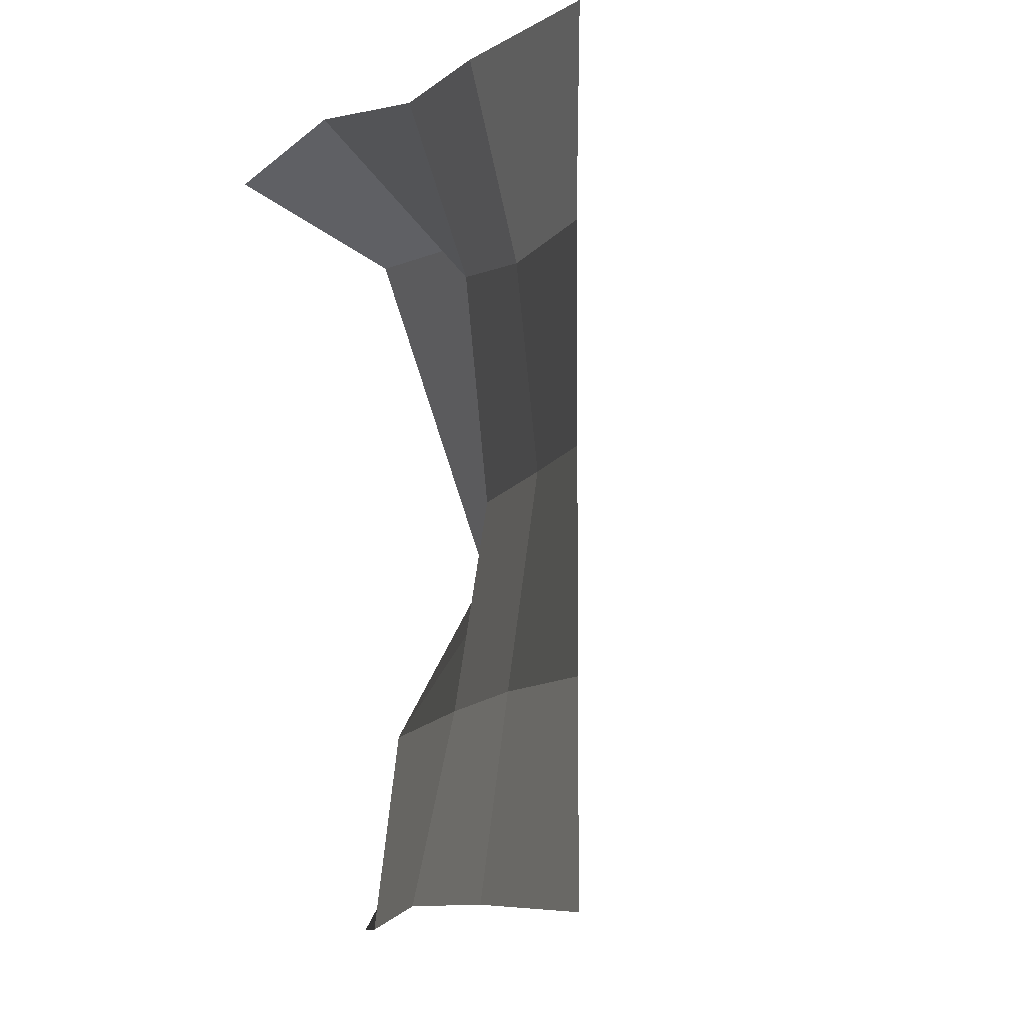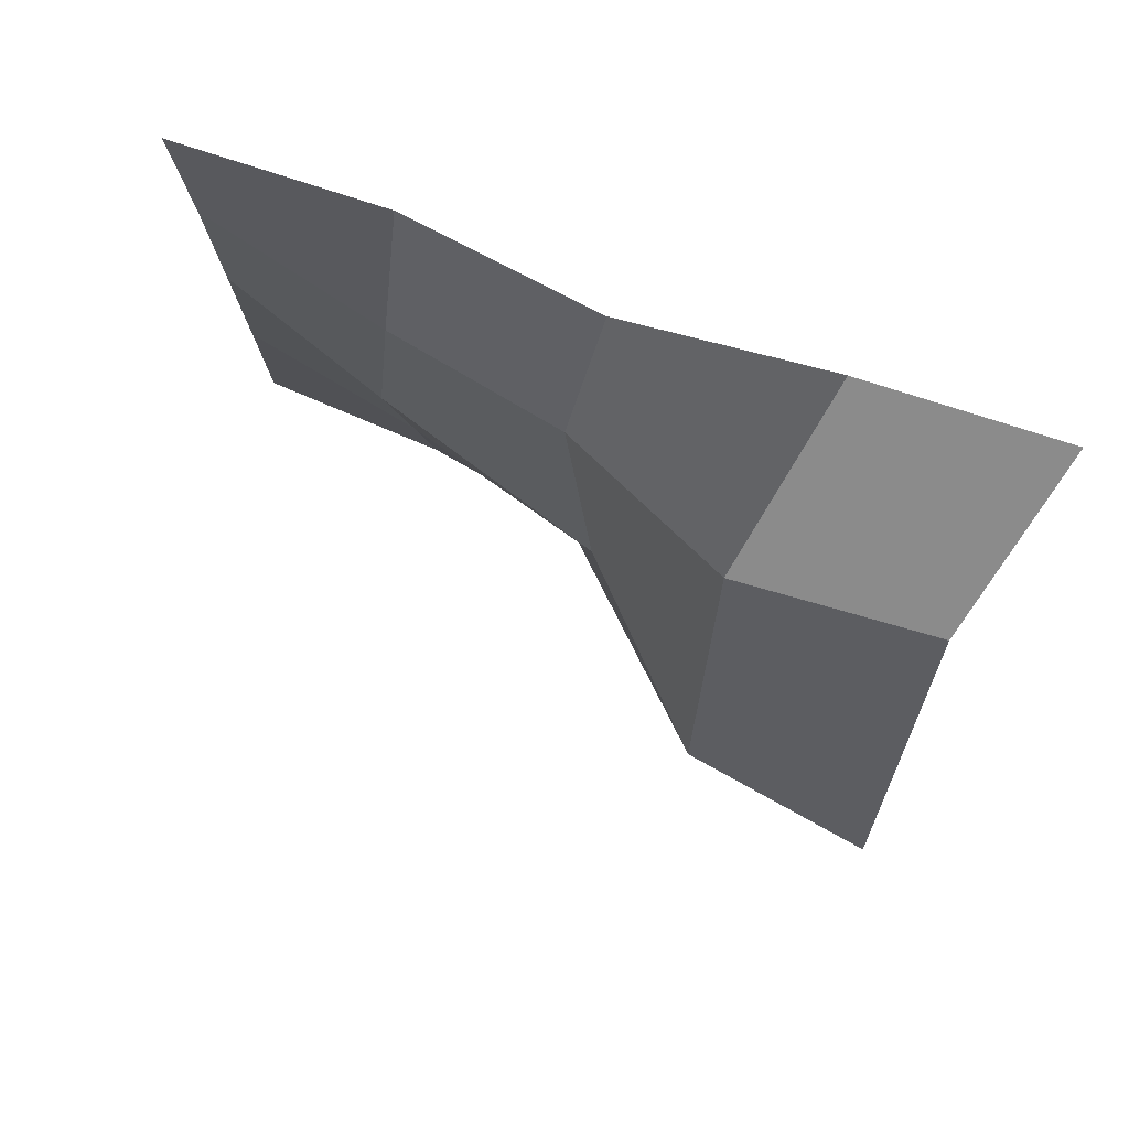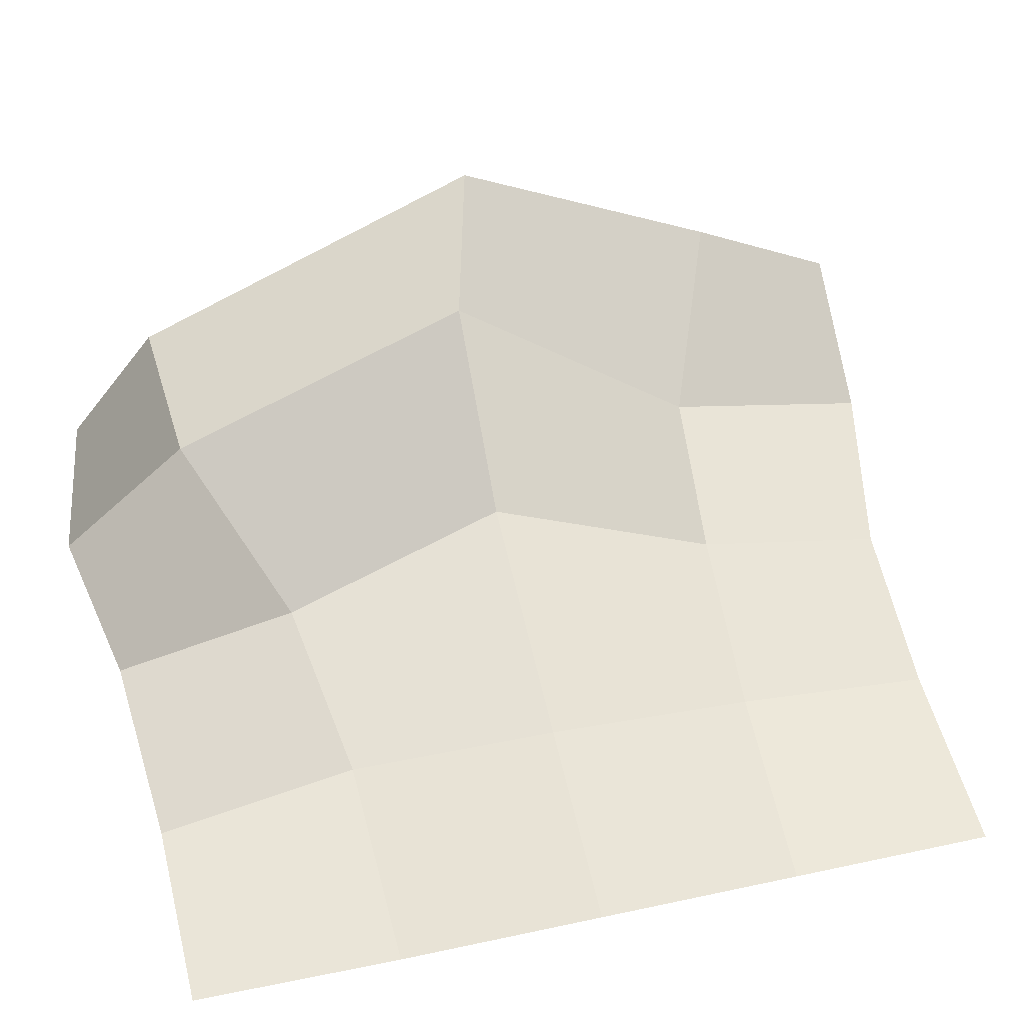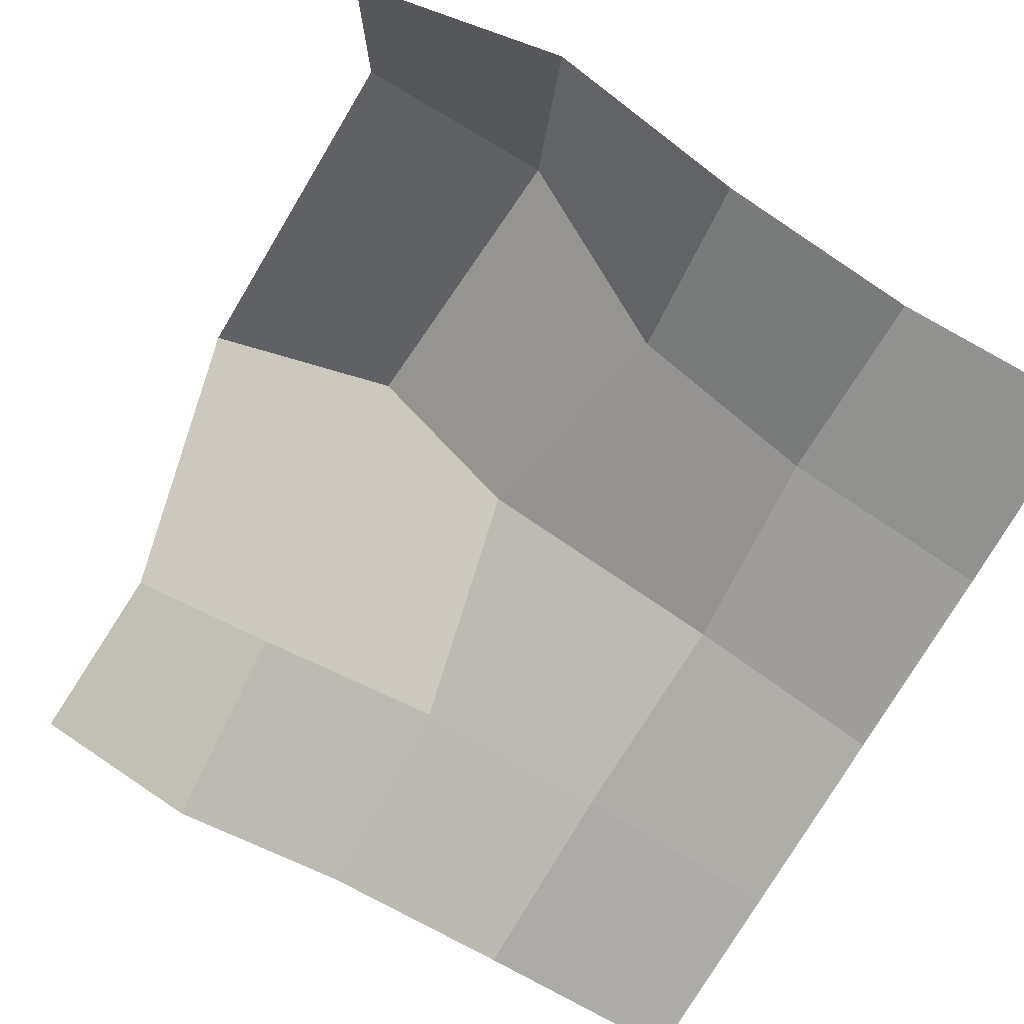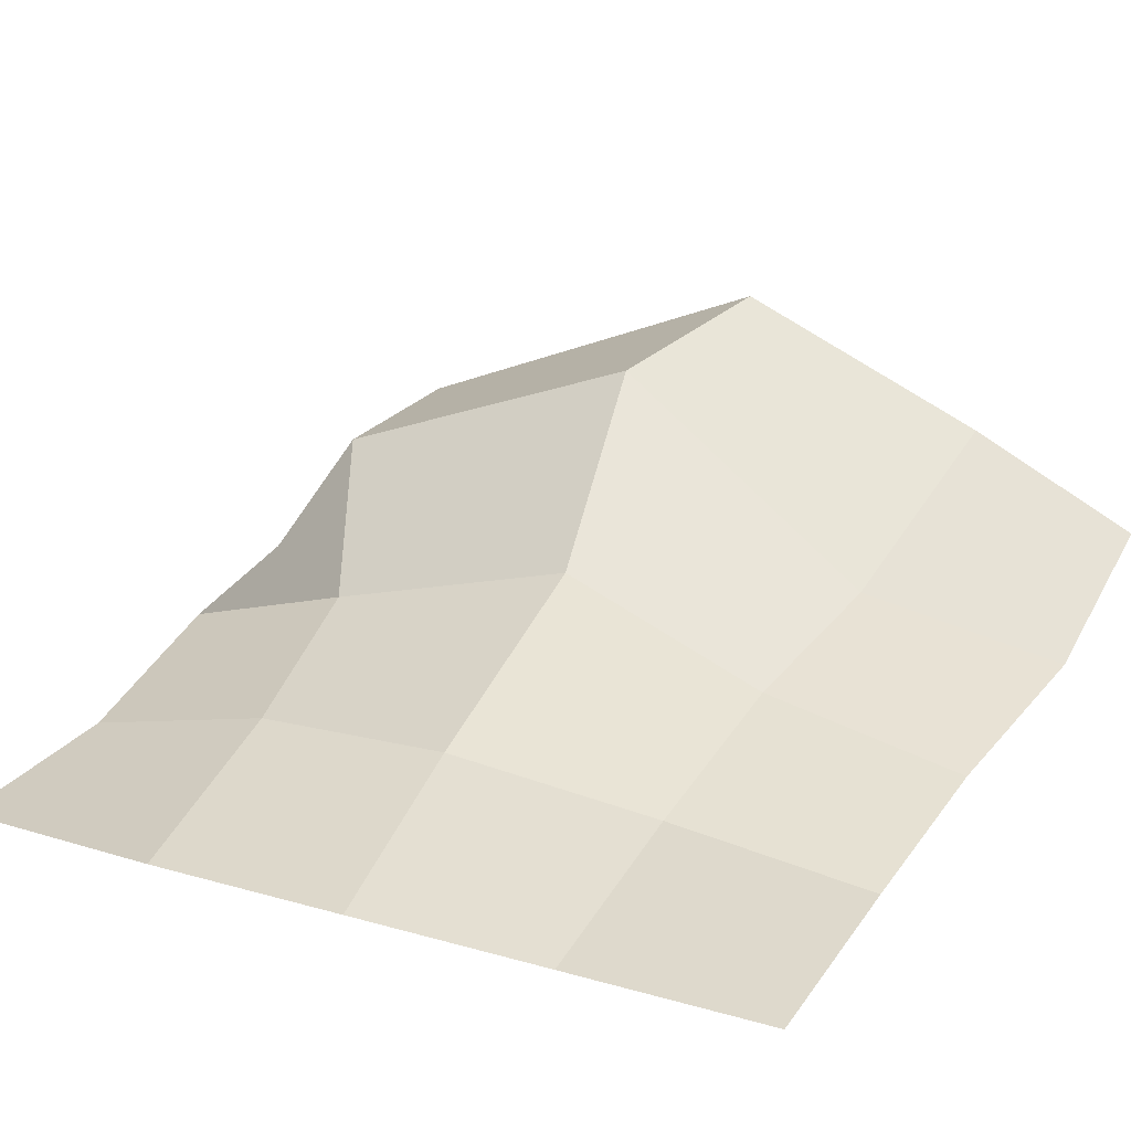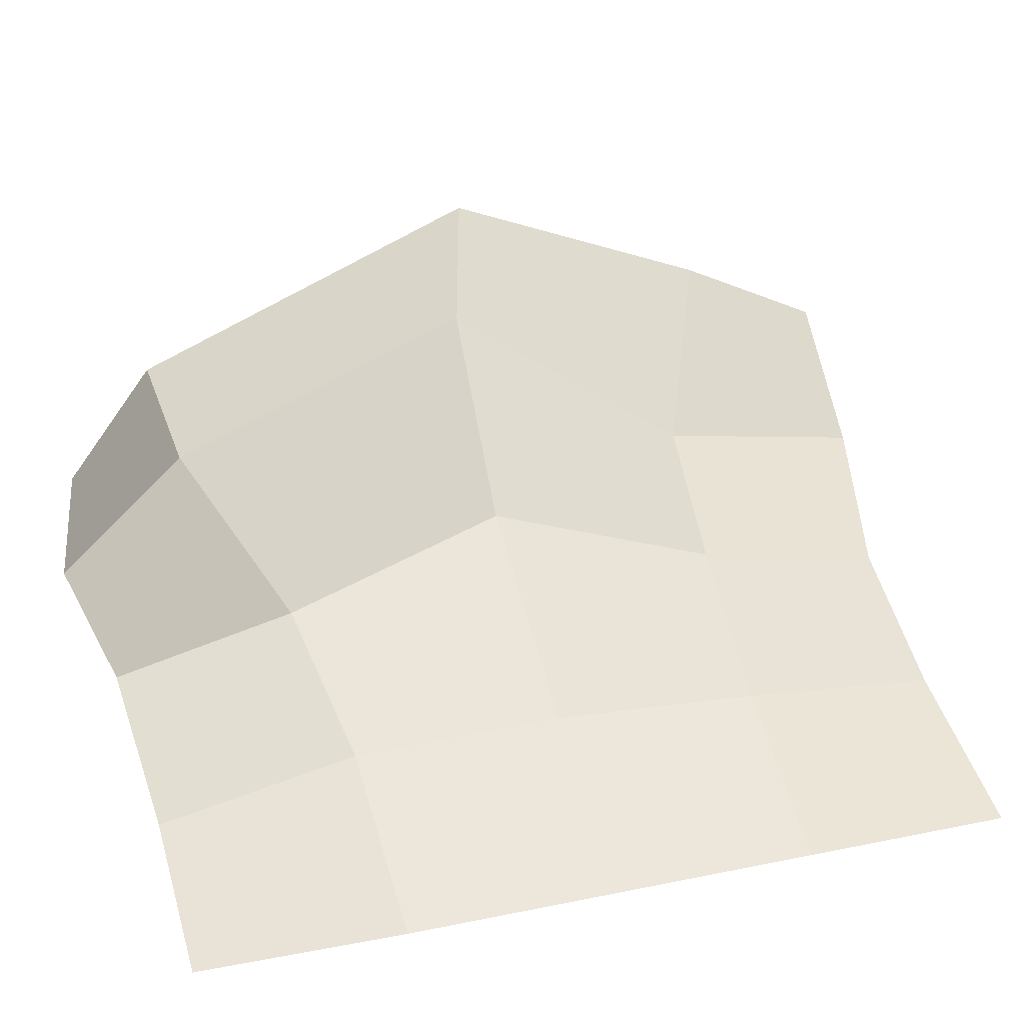
<metadata>
{"format":"obj","ext":"obj","renderer":"f3d","projection":"perspective","resolution":1024,"background":"white","views":[{"elev":-6.4,"azim":57.6,"up":"+Z"},{"elev":79.4,"azim":-164.2,"up":"+Z"},{"elev":43.3,"azim":75.6,"up":"+Y"},{"elev":-69.5,"azim":-28.7,"up":"+Y"},{"elev":21.2,"azim":117.0,"up":"+Y"},{"elev":33.4,"azim":74.3,"up":"+Y"}]}
</metadata>
<code>
o Plane
v -9.779 1.385 10.48
v 10.21 0.1053 10.21
v -7.897 4.699 -11.81
v 10.21 0 -10.21
v -7.44 6.918 -7.823
v -8.607 9.258 -1.164
v -8.39 5.501 8.101
v -4.78 1.46 11.29
v 0.2386 1.372 10.51
v 5.106 0.3002 10.21
v 10.21 0 5.106
v 10.21 0 0
v 10.21 0 -5.106
v 5.167 0.6018 -10.31
v 0.5123 1.433 -10.61
v -3.779 2.707 -11.5
v -3.513 5.468 7.939
v -3.897 8.332 0.1412
v -3.954 3.536 -6.254
v 0.7081 2.869 5.871
v -0.3478 4.193 0.02763
v 0.6769 2.568 -5.638
v 5.291 1.541 5.223
v 5.657 1.91 0.04633
v 5.334 1.263 -5.282
f 25 13 4 14
f 5 19 16 3
f 19 22 15 16
f 22 25 14 15
f 1 8 17 7
f 7 17 18 6
f 6 18 19 5
f 8 9 20 17
f 17 20 21 18
f 18 21 22 19
f 9 10 23 20
f 20 23 24 21
f 21 24 25 22
f 10 2 11 23
f 23 11 12 24
f 24 12 13 25

</code>
